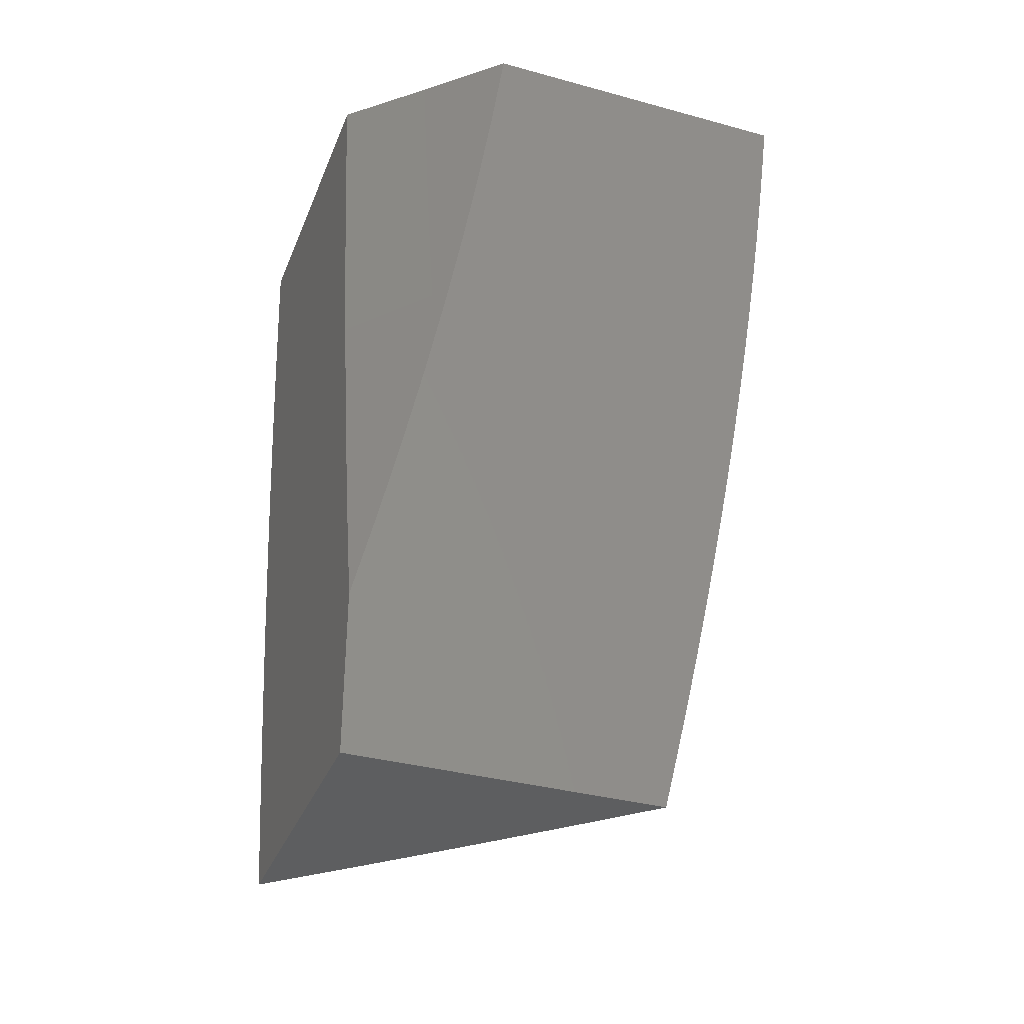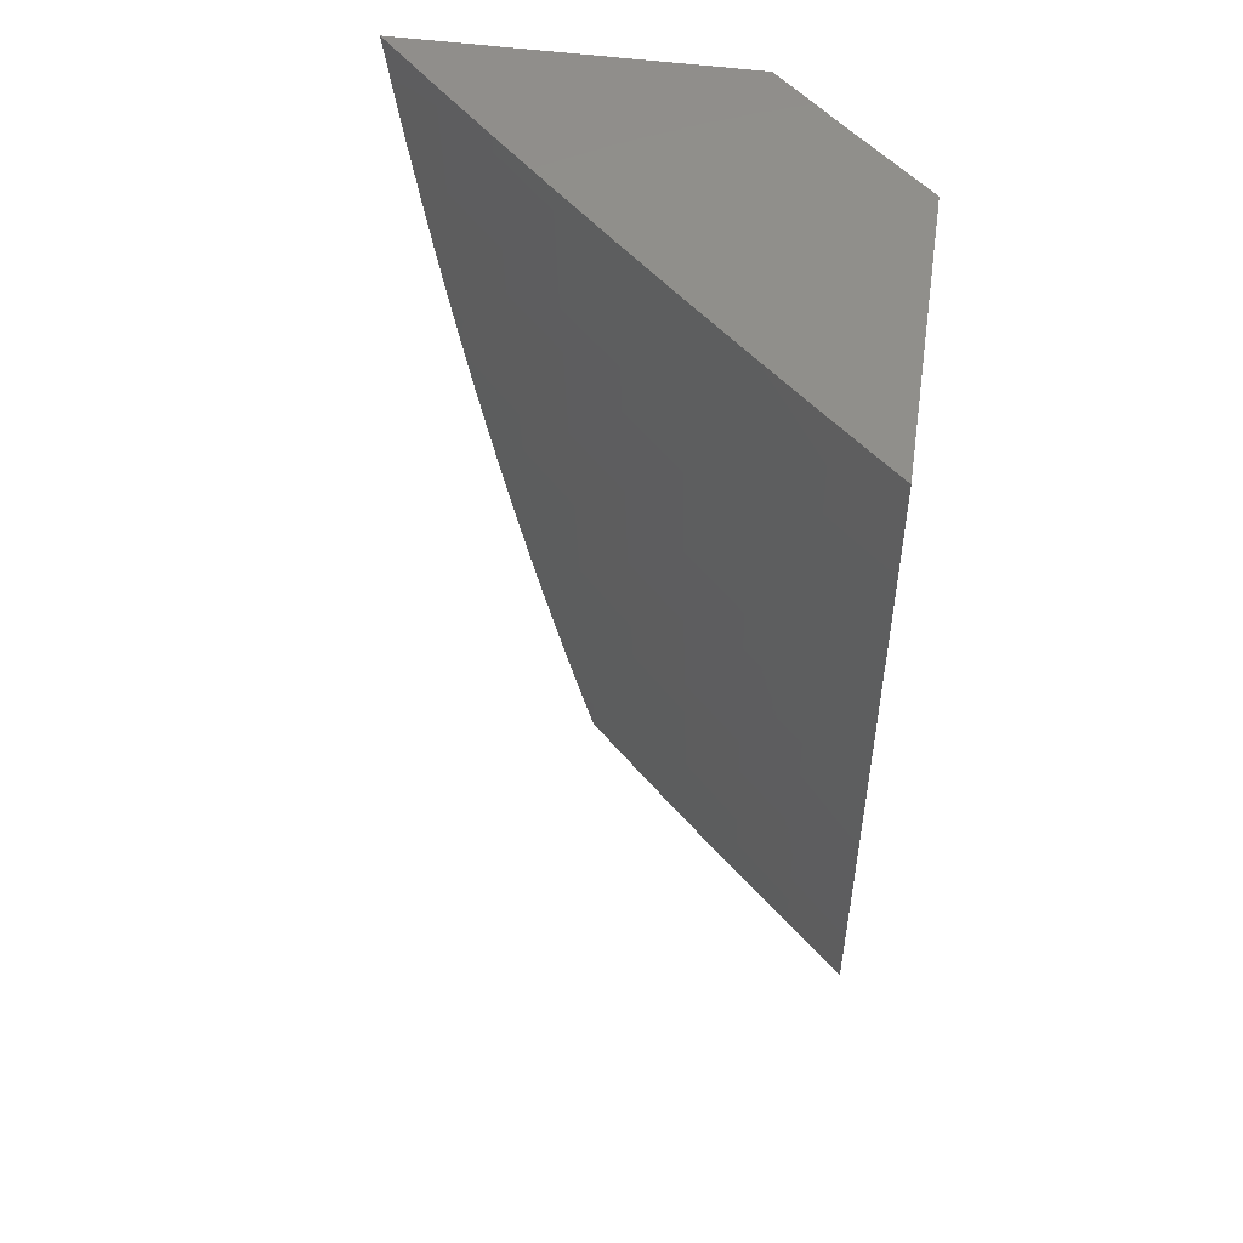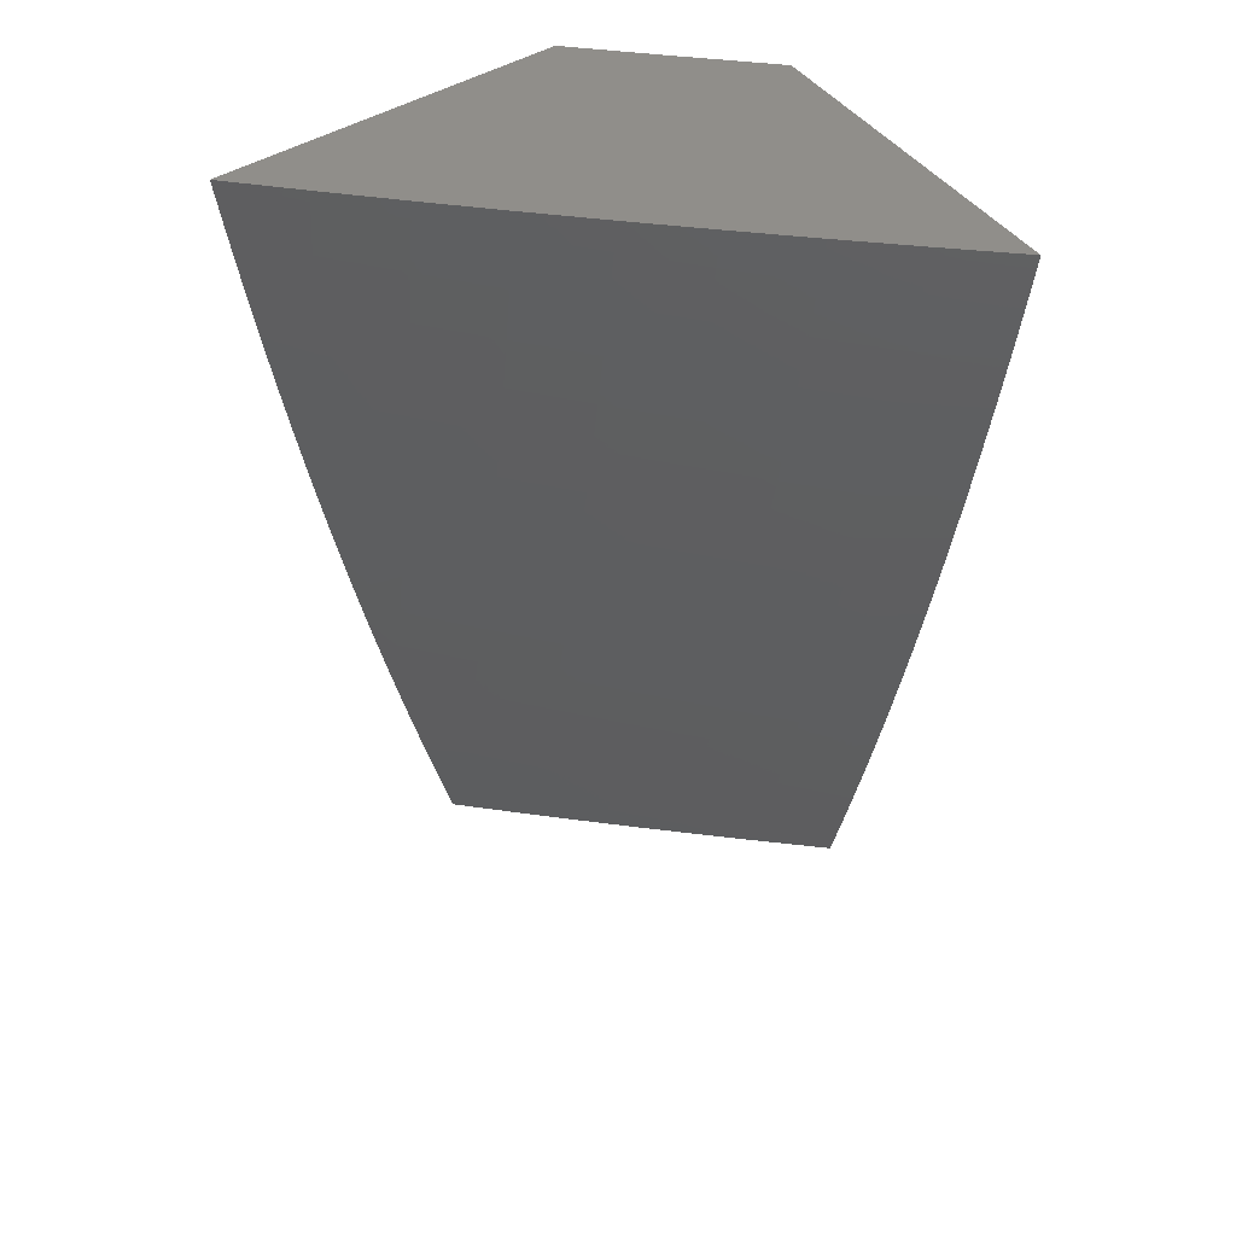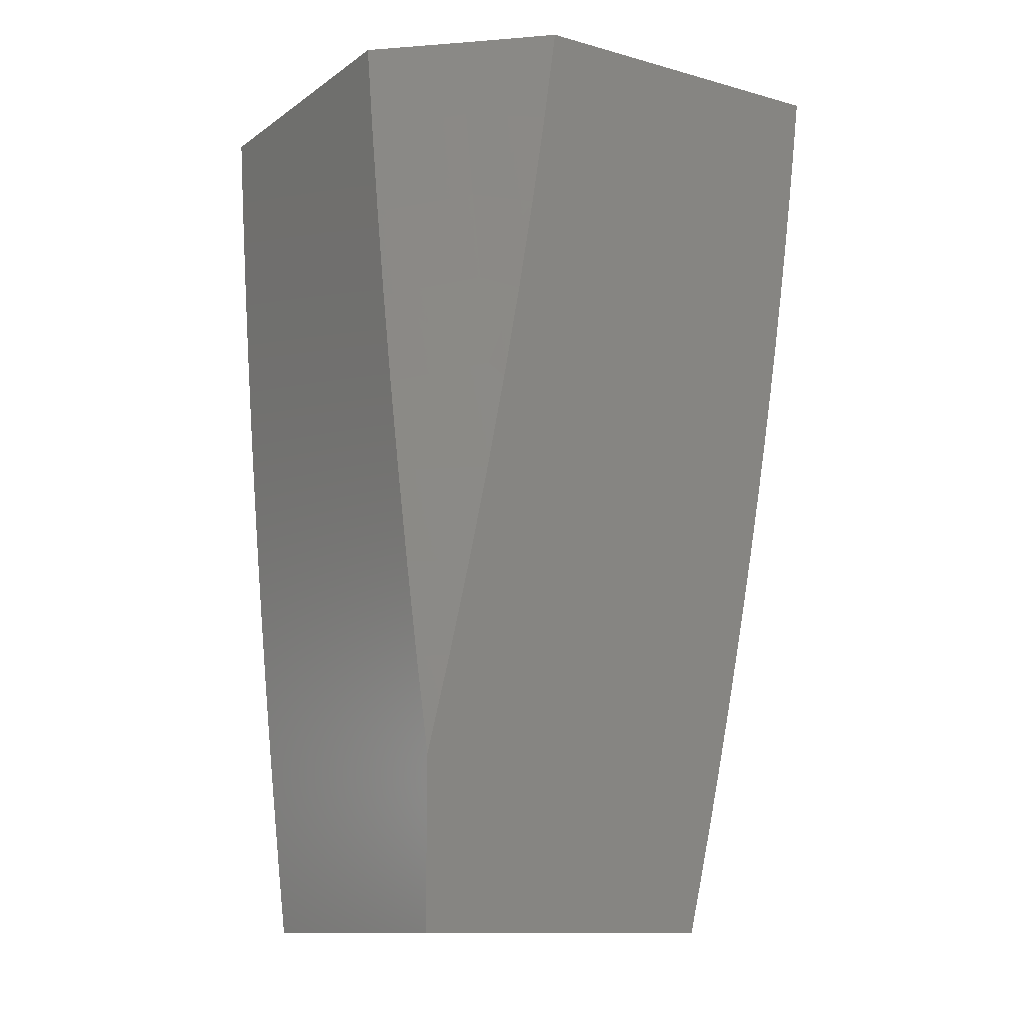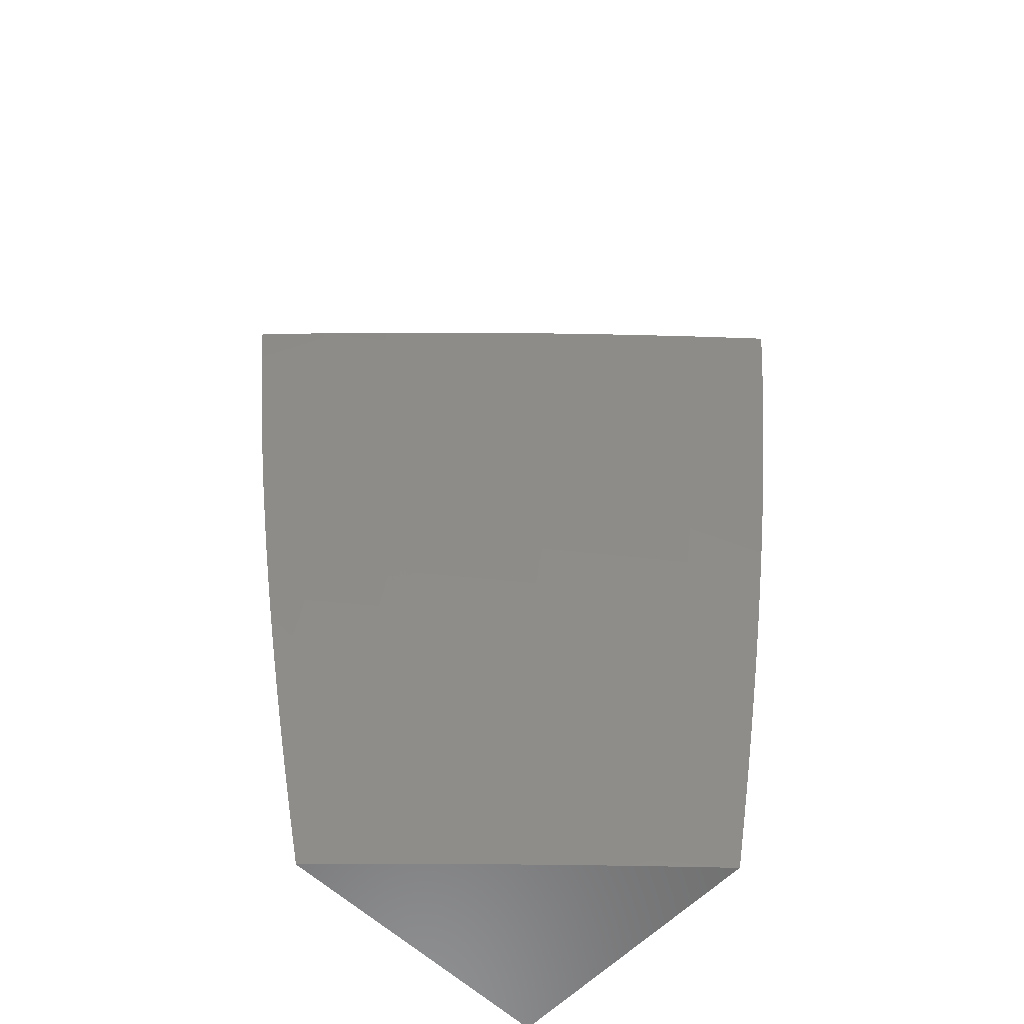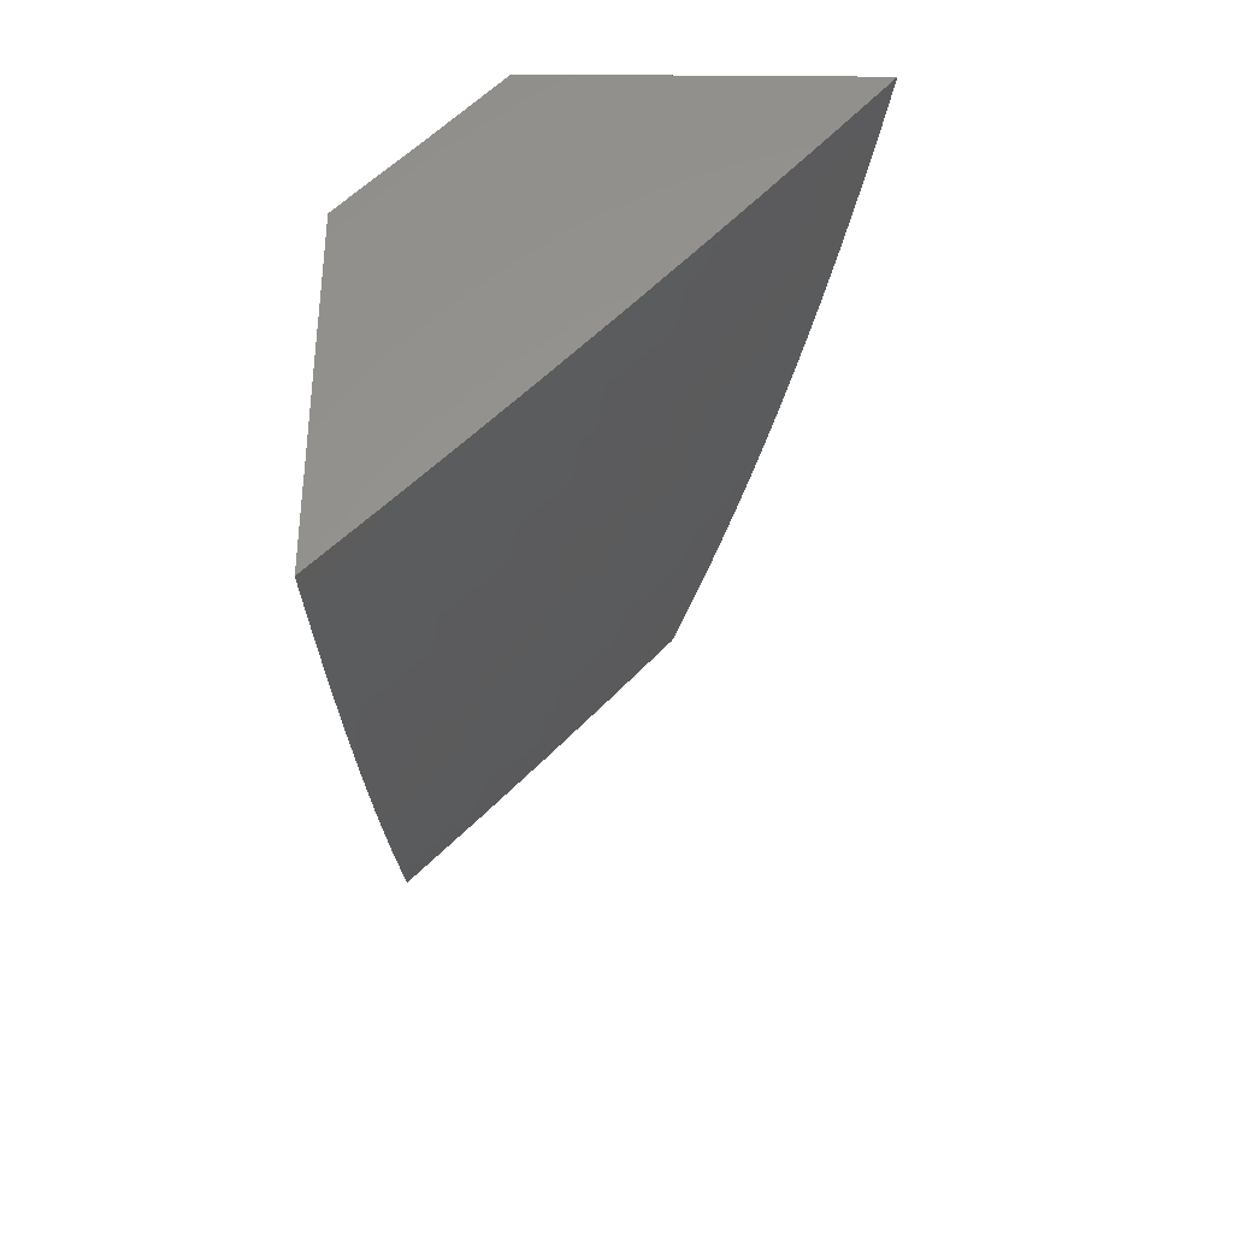
<metadata>
{"format":"stl","ext":"stl","renderer":"f3d","projection":"perspective","resolution":1024,"background":"white","views":[{"elev":-35.1,"azim":-110.0,"up":"+Y"},{"elev":50.1,"azim":98.5,"up":"+Y"},{"elev":46.8,"azim":55.1,"up":"+Y"},{"elev":-12.1,"azim":-122.9,"up":"+Y"},{"elev":-59.7,"azim":46.1,"up":"+Y"},{"elev":59.5,"azim":0.5,"up":"+Y"}]}
</metadata>
<code>
# stl→obj: 161 verts, 318 faces
v 8.151 -1 8
v 8.137 -1.104 8
v 8.076 -1 8.08
v 8.063 -1.092 8.08
v 8 -1 8.16
v 8 -1.104 8.145
v 8.048 -1.194 8.08
v 8 -1.207 8.129
v 8.032 -1.296 8.08
v 8 -1.311 8.111
v 8.014 -1.398 8.08
v 8 -1.414 8.092
v 8.086 -1.414 8
v 8.067 -1.517 8
v 8.121 -1.207 8
v 8.104 -1.311 8
v 8 -1.517 8.071
v 8.046 -1.619 8
v 8 -1.619 8.049
v 8.024 -1.722 8
v 8 -1.722 8.025
v 8 -1.824 8
v 8.328 -1.938 8
v 8.27 -1.925 8.067
v 8.313 -2 8
v 8.254 -1.992 8.067
v 8.236 -2 8.084
v 8.196 -1.978 8.133
v 8.158 -2 8.168
v 8.137 -1.964 8.199
v 8.08 -2 8.25
v 8.078 -1.95 8.264
v 8 -2 8.332
v 8.019 -1.936 8.329
v 8 -1.938 8.348
v 8 -1.876 8.363
v 8.034 -1.87 8.329
v 8 -1.814 8.377
v 8.049 -1.805 8.329
v 8 -1.752 8.391
v 8.063 -1.74 8.329
v 8.003 -1.727 8.394
v 8.017 -1.663 8.394
v 8 -1.69 8.405
v 8 -1.628 8.418
v 8.03 -1.598 8.394
v 8 -1.565 8.43
v 8.042 -1.534 8.394
v 8 -1.503 8.442
v 8.054 -1.469 8.394
v 8 -1.44 8.454
v 8.066 -1.405 8.394
v 8.004 -1.395 8.458
v 8.015 -1.331 8.458
v 8 -1.378 8.465
v 8 -1.315 8.476
v 8.026 -1.267 8.458
v 8 -1.252 8.486
v 8.035 -1.204 8.458
v 8 -1.189 8.495
v 8.045 -1.14 8.458
v 8 -1.126 8.504
v 8.053 -1.077 8.458
v 8 -1.063 8.513
v 8.062 -1.013 8.458
v 8 -1 8.521
v 8.063 -1 8.458
v 8.123 -1.021 8.394
v 8.126 -1 8.394
v 8.185 -1.029 8.329
v 8.188 -1 8.329
v 8.245 -1.037 8.264
v 8.25 -1 8.264
v 8.306 -1.044 8.199
v 8.311 -1 8.199
v 8.366 -1.052 8.133
v 8.372 -1 8.133
v 8.425 -1.059 8.067
v 8.432 -1 8.067
v 8.484 -1.063 8
v 8.492 -1 8
v 8.342 -1.876 8
v 8.285 -1.858 8.067
v 8.227 -1.845 8.133
v 8.242 -1.779 8.133
v 8.183 -1.766 8.199
v 8.197 -1.7 8.199
v 8.137 -1.688 8.264
v 8.15 -1.622 8.264
v 8.09 -1.61 8.329
v 8.103 -1.545 8.329
v 8.356 -1.814 8
v 8.3 -1.791 8.067
v 8.256 -1.712 8.133
v 8.21 -1.634 8.199
v 8.163 -1.557 8.264
v 8.115 -1.481 8.329
v 8.369 -1.752 8
v 8.314 -1.724 8.067
v 8.269 -1.646 8.133
v 8.223 -1.568 8.199
v 8.175 -1.492 8.264
v 8.127 -1.416 8.329
v 8.077 -1.341 8.394
v 8.382 -1.69 8
v 8.328 -1.658 8.067
v 8.282 -1.58 8.133
v 8.235 -1.502 8.199
v 8.187 -1.426 8.264
v 8.138 -1.351 8.329
v 8.087 -1.277 8.394
v 8.394 -1.628 8
v 8.341 -1.591 8.067
v 8.294 -1.513 8.133
v 8.247 -1.437 8.199
v 8.198 -1.361 8.264
v 8.148 -1.286 8.329
v 8.097 -1.213 8.394
v 8.406 -1.565 8
v 8.353 -1.524 8.067
v 8.306 -1.447 8.133
v 8.258 -1.371 8.199
v 8.209 -1.296 8.264
v 8.158 -1.222 8.329
v 8.106 -1.149 8.394
v 8.417 -1.503 8
v 8.365 -1.457 8.067
v 8.318 -1.381 8.133
v 8.269 -1.306 8.199
v 8.219 -1.231 8.264
v 8.167 -1.157 8.329
v 8.115 -1.085 8.394
v 8.428 -1.44 8
v 8.377 -1.391 8.067
v 8.328 -1.315 8.133
v 8.279 -1.24 8.199
v 8.228 -1.166 8.264
v 8.176 -1.093 8.329
v 8.439 -1.377 8
v 8.387 -1.324 8.067
v 8.338 -1.249 8.133
v 8.288 -1.175 8.199
v 8.237 -1.101 8.264
v 8.449 -1.315 8
v 8.398 -1.258 8.067
v 8.348 -1.183 8.133
v 8.297 -1.109 8.199
v 8.458 -1.252 8
v 8.407 -1.191 8.067
v 8.357 -1.117 8.133
v 8.467 -1.189 8
v 8.416 -1.125 8.067
v 8.476 -1.126 8
v 8.212 -1.911 8.133
v 8.153 -1.898 8.199
v 8.168 -1.832 8.199
v 8.094 -1.884 8.264
v 8.109 -1.819 8.264
v 8.123 -1.753 8.264
v 8.077 -1.675 8.329
v 8 -2 8
f 1 2 3
f 3 2 4
f 3 4 5
f 5 4 6
f 6 4 7
f 6 7 8
f 8 7 9
f 8 9 10
f 10 9 11
f 10 11 12
f 12 11 13
f 12 13 14
f 4 2 7
f 7 2 15
f 7 15 9
f 9 15 16
f 9 16 11
f 11 16 13
f 12 14 17
f 17 14 18
f 17 18 19
f 19 18 20
f 19 20 21
f 21 20 22
f 23 24 25
f 25 24 26
f 25 26 27
f 27 26 28
f 27 28 29
f 29 28 30
f 29 30 31
f 31 30 32
f 31 32 33
f 33 32 34
f 33 34 35
f 35 34 36
f 36 34 37
f 36 37 38
f 38 37 39
f 38 39 40
f 40 39 41
f 40 41 42
f 42 41 43
f 42 43 44
f 44 43 45
f 45 43 46
f 45 46 47
f 47 46 48
f 47 48 49
f 49 48 50
f 49 50 51
f 51 50 52
f 51 52 53
f 53 52 54
f 53 54 55
f 55 54 56
f 56 54 57
f 56 57 58
f 58 57 59
f 58 59 60
f 60 59 61
f 60 61 62
f 62 61 63
f 62 63 64
f 64 63 65
f 64 65 66
f 66 65 67
f 67 65 68
f 67 68 69
f 69 68 70
f 69 70 71
f 71 70 72
f 71 72 73
f 73 72 74
f 73 74 75
f 75 74 76
f 75 76 77
f 77 76 78
f 77 78 79
f 79 78 80
f 79 80 81
f 23 82 24
f 24 82 83
f 24 83 84
f 84 83 85
f 84 85 86
f 86 85 87
f 86 87 88
f 88 87 89
f 88 89 90
f 90 89 91
f 90 91 48
f 48 91 50
f 82 92 83
f 83 92 93
f 83 93 85
f 85 93 94
f 85 94 87
f 87 94 95
f 87 95 89
f 89 95 96
f 89 96 91
f 91 96 97
f 91 97 50
f 50 97 52
f 92 98 93
f 93 98 99
f 93 99 94
f 94 99 100
f 94 100 95
f 95 100 101
f 95 101 96
f 96 101 102
f 96 102 97
f 97 102 103
f 97 103 52
f 52 103 104
f 52 104 54
f 54 104 57
f 98 105 99
f 99 105 106
f 99 106 100
f 100 106 107
f 100 107 101
f 101 107 108
f 101 108 102
f 102 108 109
f 102 109 103
f 103 109 110
f 103 110 104
f 104 110 111
f 104 111 57
f 57 111 59
f 105 112 106
f 106 112 113
f 106 113 107
f 107 113 114
f 107 114 108
f 108 114 115
f 108 115 109
f 109 115 116
f 109 116 110
f 110 116 117
f 110 117 111
f 111 117 118
f 111 118 59
f 59 118 61
f 112 119 113
f 113 119 120
f 113 120 114
f 114 120 121
f 114 121 115
f 115 121 122
f 115 122 116
f 116 122 123
f 116 123 117
f 117 123 124
f 117 124 118
f 118 124 125
f 118 125 61
f 61 125 63
f 119 126 120
f 120 126 127
f 120 127 121
f 121 127 128
f 121 128 122
f 122 128 129
f 122 129 123
f 123 129 130
f 123 130 124
f 124 130 131
f 124 131 125
f 125 131 132
f 125 132 63
f 63 132 65
f 126 133 127
f 127 133 134
f 127 134 128
f 128 134 135
f 128 135 129
f 129 135 136
f 129 136 130
f 130 136 137
f 130 137 131
f 131 137 138
f 131 138 132
f 132 138 68
f 132 68 65
f 133 139 134
f 134 139 140
f 134 140 135
f 135 140 141
f 135 141 136
f 136 141 142
f 136 142 137
f 137 142 143
f 137 143 138
f 138 143 70
f 138 70 68
f 139 144 140
f 140 144 145
f 140 145 141
f 141 145 146
f 141 146 142
f 142 146 147
f 142 147 143
f 143 147 72
f 143 72 70
f 144 148 145
f 145 148 149
f 145 149 146
f 146 149 150
f 146 150 147
f 147 150 74
f 147 74 72
f 148 151 149
f 149 151 152
f 149 152 150
f 150 152 76
f 150 76 74
f 151 153 152
f 152 153 78
f 152 78 76
f 153 80 78
f 55 51 53
f 44 40 42
f 28 26 154
f 154 26 24
f 154 24 84
f 30 28 155
f 155 28 154
f 155 154 156
f 156 154 84
f 156 84 86
f 32 30 157
f 157 30 155
f 157 155 158
f 158 155 156
f 158 156 159
f 159 156 86
f 159 86 88
f 34 32 37
f 37 32 157
f 37 157 39
f 39 157 158
f 39 158 41
f 41 158 159
f 41 159 160
f 160 159 88
f 160 88 90
f 43 41 160
f 46 43 160
f 46 160 90
f 48 46 90
f 6 58 5
f 5 58 60
f 5 60 62
f 8 55 6
f 6 55 56
f 6 56 58
f 10 49 8
f 8 49 51
f 8 51 55
f 49 10 47
f 47 10 12
f 47 12 45
f 45 12 44
f 44 12 17
f 44 17 40
f 40 17 38
f 38 17 19
f 38 19 36
f 36 19 35
f 35 19 21
f 35 21 33
f 33 21 22
f 33 22 161
f 62 64 5
f 5 64 66
f 161 22 25
f 25 22 20
f 25 20 23
f 23 20 18
f 23 18 82
f 82 18 92
f 92 18 14
f 92 14 98
f 98 14 105
f 105 14 13
f 105 13 112
f 112 13 119
f 119 13 16
f 119 16 126
f 126 16 15
f 126 15 133
f 133 15 139
f 139 15 2
f 139 2 144
f 144 2 148
f 148 2 1
f 148 1 151
f 151 1 153
f 153 1 80
f 80 1 81
f 25 27 161
f 161 27 29
f 161 29 31
f 31 33 161
f 3 75 1
f 1 75 77
f 1 77 79
f 5 71 3
f 3 71 73
f 3 73 75
f 66 67 5
f 5 67 69
f 5 69 71
f 79 81 1

</code>
